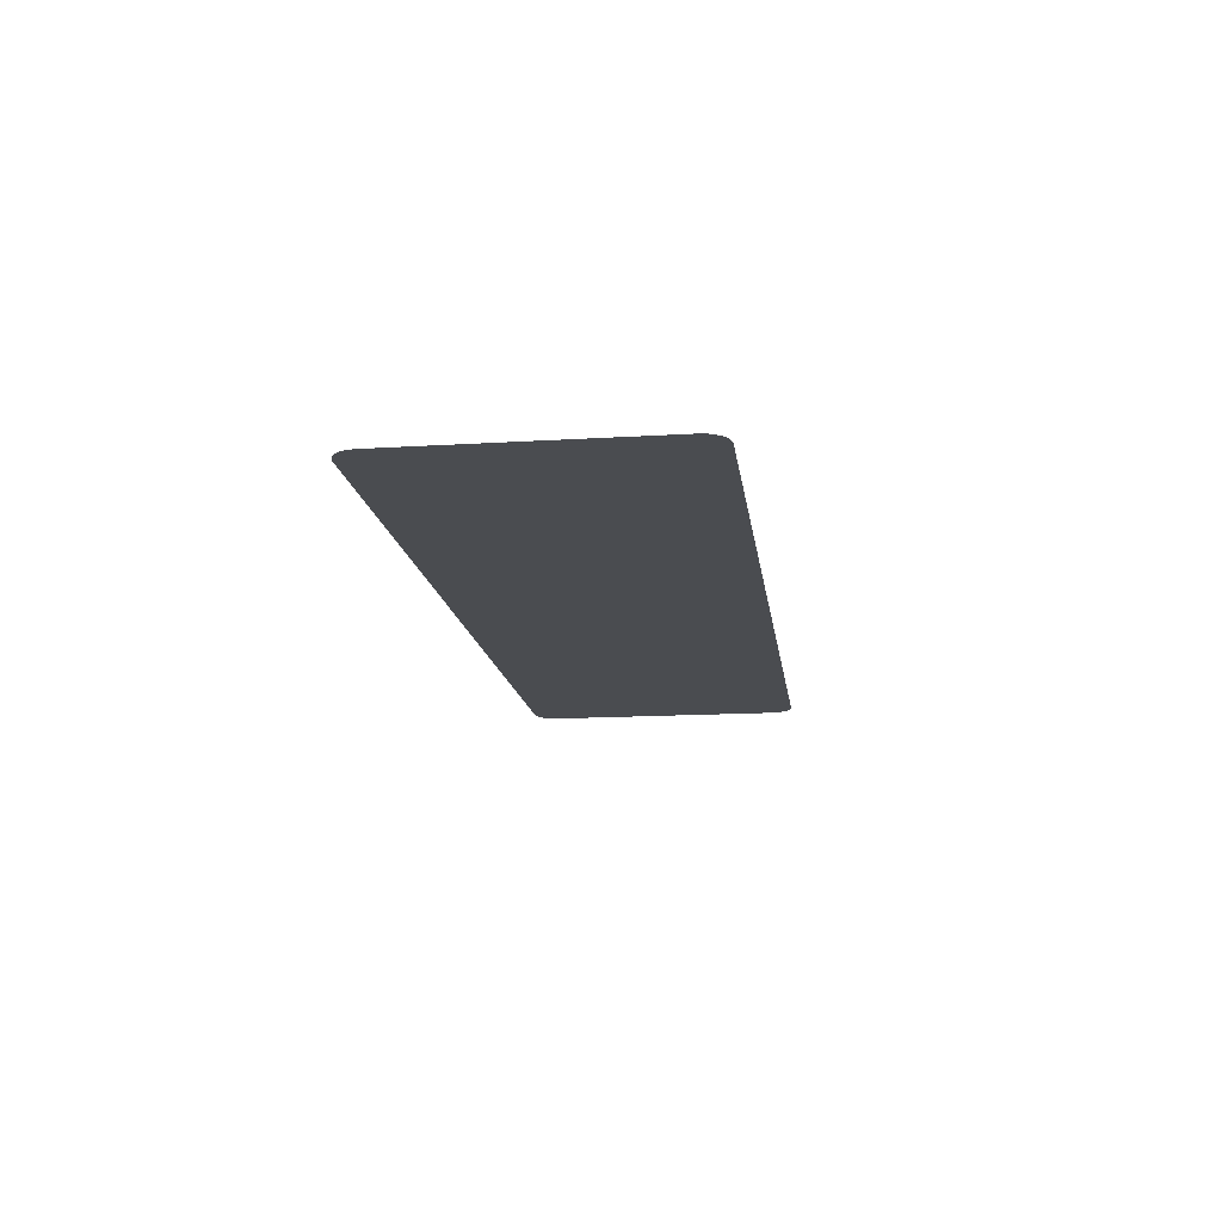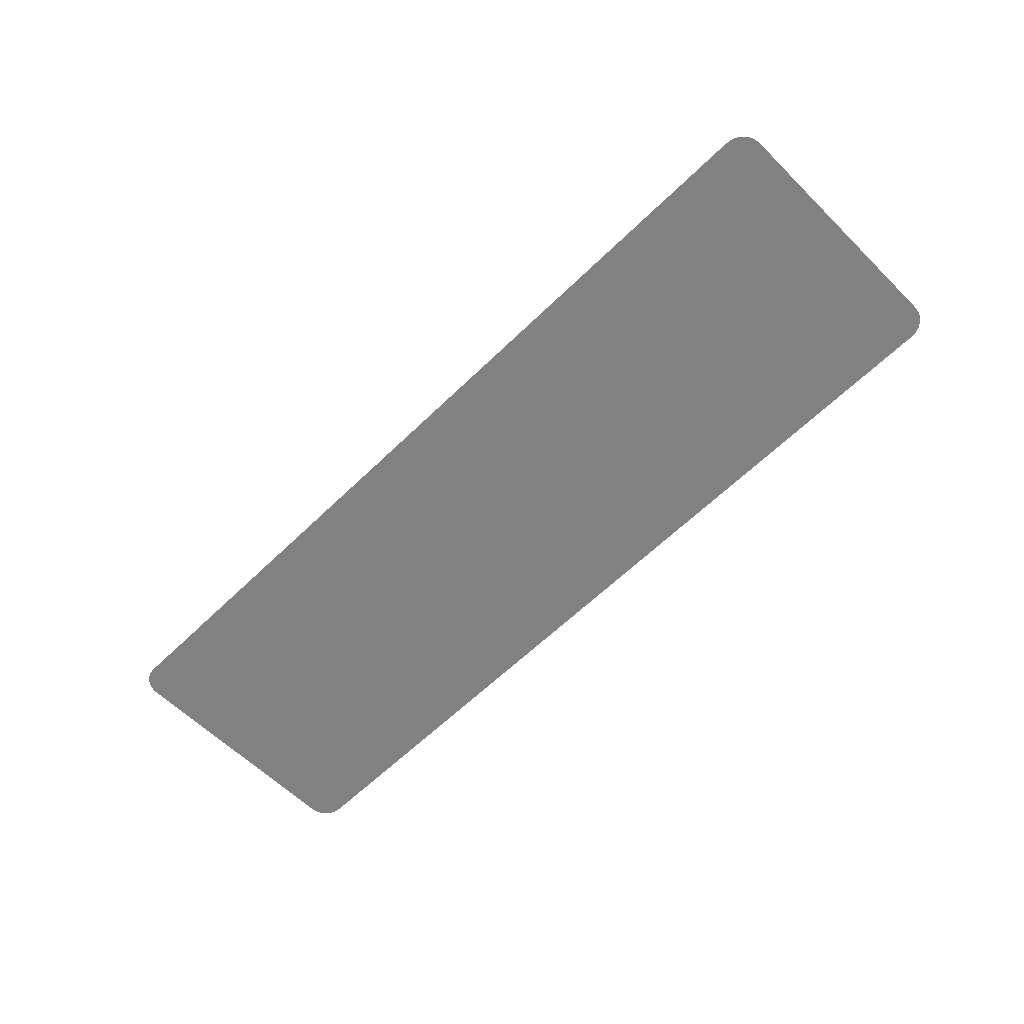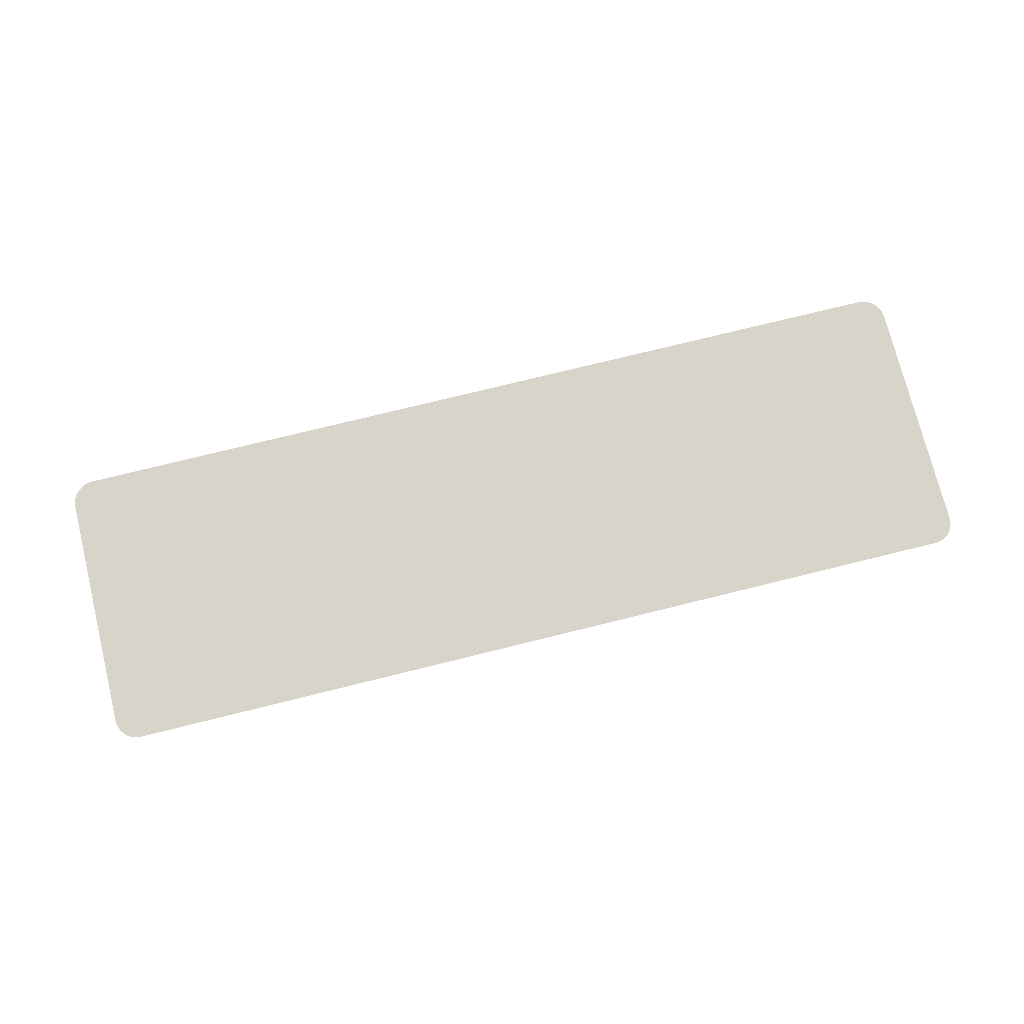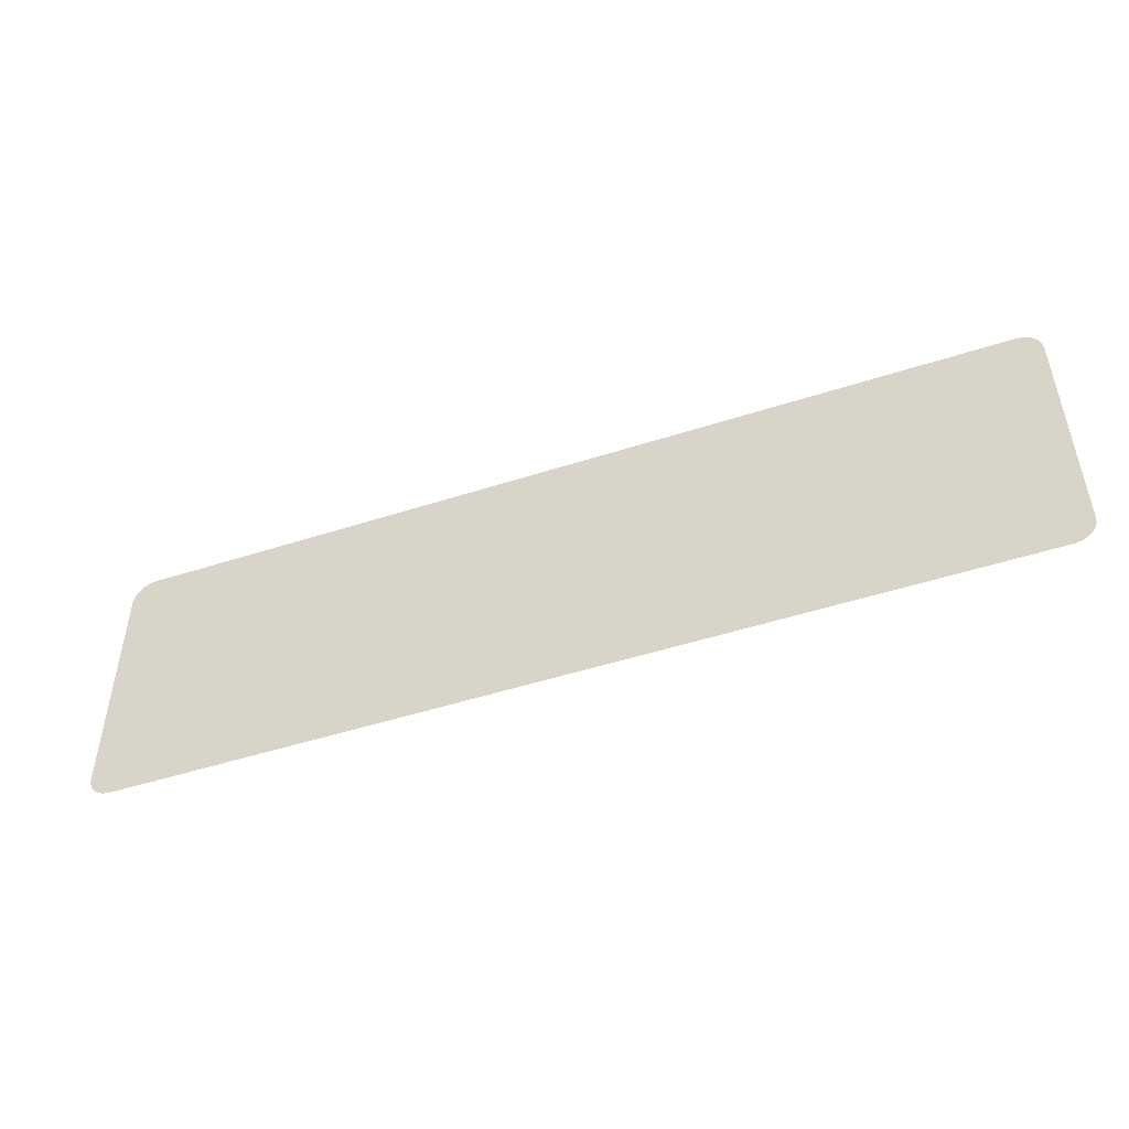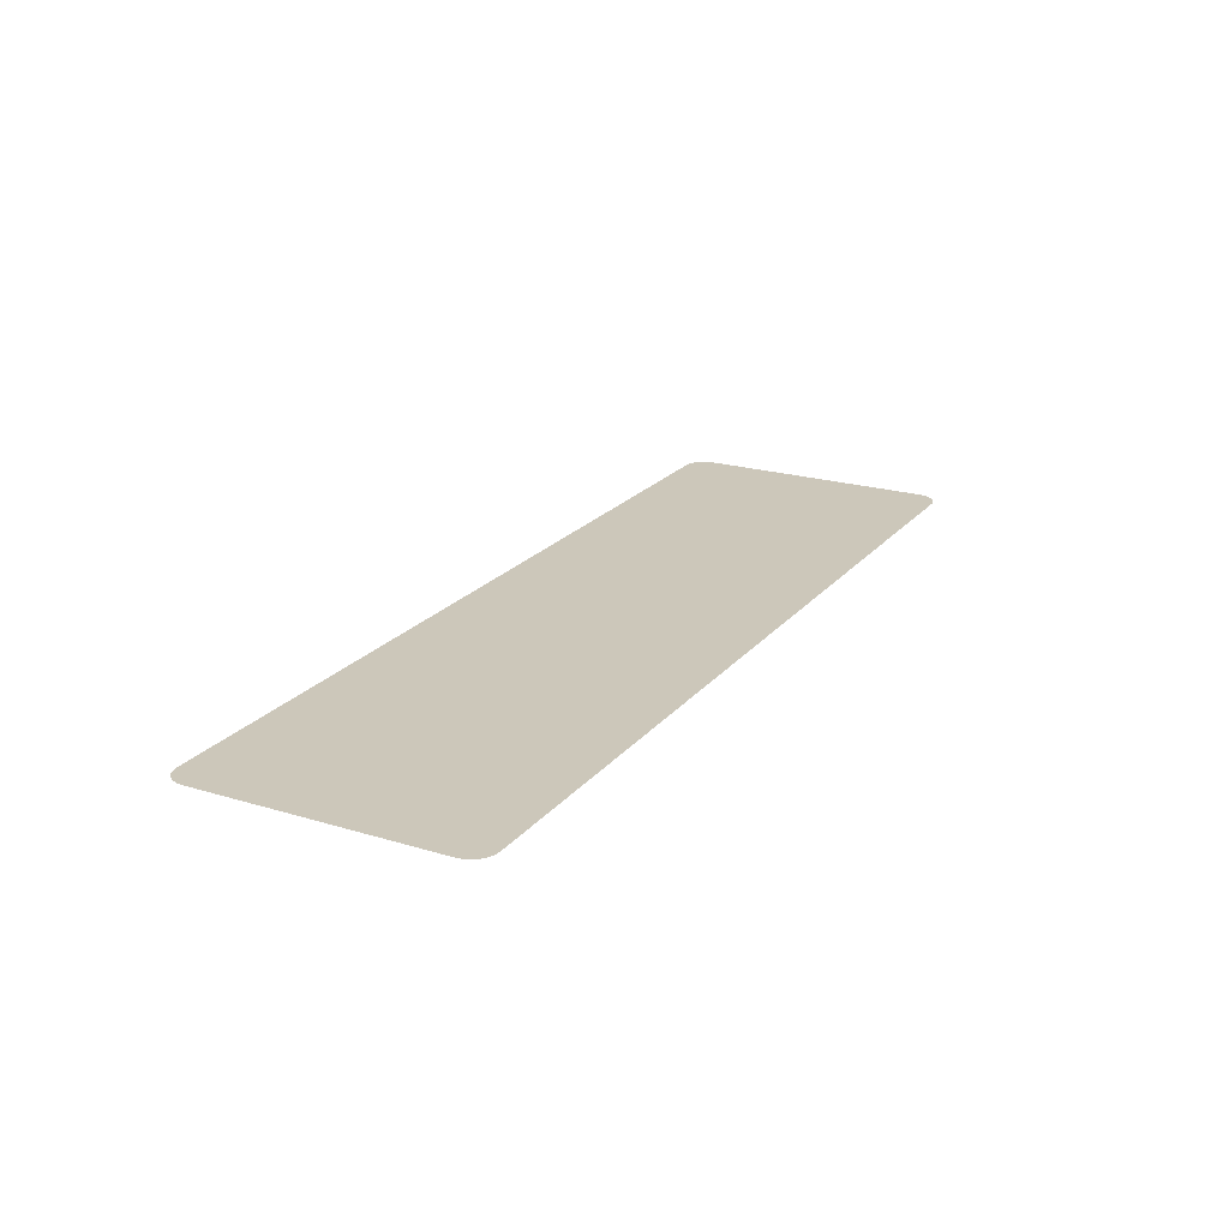
<metadata>
{"format":"obj","ext":"obj","renderer":"f3d","projection":"perspective","resolution":1024,"background":"white","views":[{"elev":-15.0,"azim":97.5,"up":"+Z"},{"elev":-60.7,"azim":-135.1,"up":"+Z"},{"elev":74.9,"azim":-13.9,"up":"+Z"},{"elev":-48.8,"azim":-160.2,"up":"+Y"},{"elev":21.5,"azim":118.2,"up":"+Z"}]}
</metadata>
<code>
o Group12/mesh34/mesh34-geometry#mesh34-geometry
v 0.7231 -0.2136 0.4931
v 0.7244 -0.2147 0.4735
v 0.7231 -0.2136 0.4735
v 0.7244 -0.2147 0.4931
v 0.7254 -0.216 0.4931
v 0.7254 -0.216 0.4735
v 0.7215 -0.213 0.4931
v 0.7215 -0.213 0.4735
v 0.7198 -0.2128 0.4931
v 0.7198 -0.2128 0.4735
v 0.4713 -0.2128 0.4931
v 0.7261 -0.2176 0.4931
v 0.7261 -0.2176 0.4735
v 0.7198 -0.2945 0.4735
v 0.7215 -0.2943 0.4735
v 0.7198 -0.2945 0.4931
v 0.7215 -0.2943 0.4931
v 0.7231 -0.2936 0.4931
v 0.4713 -0.2128 0.4735
v 0.4713 -0.2945 0.4931
v 0.7263 -0.288 0.4931
v 0.7263 -0.2193 0.4735
v 0.7263 -0.2193 0.4931
v 0.4713 -0.2945 0.4735
v 0.7231 -0.2936 0.4735
v 0.7244 -0.2926 0.4931
v 0.7254 -0.2912 0.4931
v 0.4681 -0.2136 0.4931
v 0.4696 -0.213 0.4735
v 0.4681 -0.2136 0.4735
v 0.4696 -0.213 0.4931
v 0.4696 -0.2943 0.4931
v 0.4681 -0.2936 0.4931
v 0.7254 -0.2912 0.4735
v 0.7261 -0.2896 0.4735
v 0.7263 -0.288 0.4735
v 0.7261 -0.2896 0.4931
v 0.7244 -0.2926 0.4735
v 0.4696 -0.2943 0.4735
v 0.4667 -0.2147 0.4931
v 0.4667 -0.2147 0.4735
v 0.465 -0.2176 0.4931
v 0.4648 -0.288 0.4931
v 0.4648 -0.2193 0.4931
v 0.465 -0.2896 0.4931
v 0.4657 -0.216 0.4931
v 0.4657 -0.2912 0.4931
v 0.4667 -0.2926 0.4931
v 0.4657 -0.2912 0.4735
v 0.4657 -0.216 0.4735
v 0.4681 -0.2936 0.4735
v 0.4667 -0.2926 0.4735
v 0.465 -0.2176 0.4735
v 0.465 -0.2896 0.4735
v 0.4648 -0.288 0.4735
v 0.4648 -0.2193 0.4735
f 1 2 3
f 2 1 4
f 3 2 1
f 4 1 2
f 2 5 6
f 5 2 4
f 6 5 2
f 4 2 5
f 7 3 8
f 3 7 1
f 8 3 7
f 1 7 3
f 9 8 10
f 8 9 7
f 10 8 9
f 7 9 8
f 10 11 9
f 9 11 10
f 6 12 13
f 14 10 8
f 15 8 3
f 8 10 14
f 7 9 16
f 1 7 17
f 11 10 19
f 19 10 11
f 9 11 20
f 12 6 5
f 13 12 6
f 21 22 23
f 23 22 21
f 13 23 22
f 23 13 12
f 22 23 13
f 12 13 23
f 24 10 14
f 14 8 15
f 14 10 24
f 15 3 25
f 15 8 14
f 17 7 16
f 16 9 20
f 18 1 17
f 4 1 18
f 26 4 18
f 5 4 26
f 27 5 26
f 12 5 27
f 24 19 10
f 10 19 24
f 28 29 30
f 29 28 31
f 30 29 28
f 31 28 29
f 31 19 29
f 19 31 11
f 29 19 31
f 11 31 19
f 31 28 33
f 32 31 33
f 11 31 32
f 20 11 32
f 34 6 13
f 35 13 22
f 22 13 35
f 22 21 36
f 36 21 22
f 21 23 37
f 16 24 14
f 14 24 16
f 17 14 15
f 15 14 17
f 18 15 25
f 25 15 18
f 25 2 38
f 25 3 2
f 24 16 20
f 20 16 24
f 25 26 18
f 18 26 25
f 26 34 27
f 27 34 26
f 5 6 12
f 23 12 37
f 24 19 39
f 40 30 41
f 30 40 28
f 41 30 40
f 28 40 30
f 44 43 42
f 46 42 45
f 40 46 47
f 28 40 48
f 49 50 41
f 51 30 29
f 30 41 52
f 33 28 48
f 39 20 32
f 32 20 39
f 51 32 33
f 33 32 51
f 52 33 48
f 48 40 47
f 38 2 25
f 6 2 38
f 34 6 38
f 13 6 34
f 35 13 34
f 34 13 35
f 35 22 36
f 36 22 35
f 36 37 35
f 37 36 21
f 35 37 36
f 21 36 37
f 35 27 34
f 27 35 37
f 34 27 35
f 37 35 27
f 37 12 27
f 15 18 17
f 14 17 16
f 16 17 14
f 17 18 15
f 38 2 6
f 38 6 34
f 25 3 15
f 2 3 25
f 3 8 15
f 20 39 24
f 24 39 20
f 32 51 39
f 39 51 32
f 33 52 51
f 51 52 33
f 26 25 38
f 38 25 26
f 34 26 38
f 38 26 34
f 49 41 52
f 52 30 51
f 51 29 39
f 51 30 52
f 39 29 51
f 53 46 50
f 50 46 53
f 50 40 41
f 41 40 50
f 46 53 42
f 42 53 46
f 40 50 46
f 46 50 40
f 52 41 30
f 50 53 54
f 41 50 49
f 45 42 43
f 47 46 45
f 44 55 43
f 43 55 44
f 54 53 50
f 54 50 49
f 56 55 53
f 29 30 51
f 54 53 55
f 49 50 54
f 52 41 49
f 48 33 52
f 48 52 47
f 49 47 52
f 43 54 45
f 54 43 55
f 45 54 43
f 45 49 47
f 49 45 54
f 47 49 45
f 54 45 49
f 47 52 48
f 39 19 24
f 39 29 19
f 19 29 39
f 55 44 56
f 56 44 55
f 53 55 56
f 55 53 54
f 55 43 54
f 56 42 53
f 53 42 56
f 52 47 49
f 42 56 44
f 44 56 42
f 16 9 7
f 17 7 1
f 18 1 4
f 20 11 9
f 20 9 16
f 16 7 17
f 17 1 18
f 18 4 26
f 26 4 5
f 26 5 27
f 27 5 12
f 32 31 11
f 32 11 20
f 27 12 37
f 37 12 23
f 42 43 44
f 45 42 46
f 47 46 40
f 33 28 31
f 48 40 28
f 33 31 32
f 48 28 33
f 37 23 21
f 43 42 45
f 45 46 47
f 47 40 48

</code>
